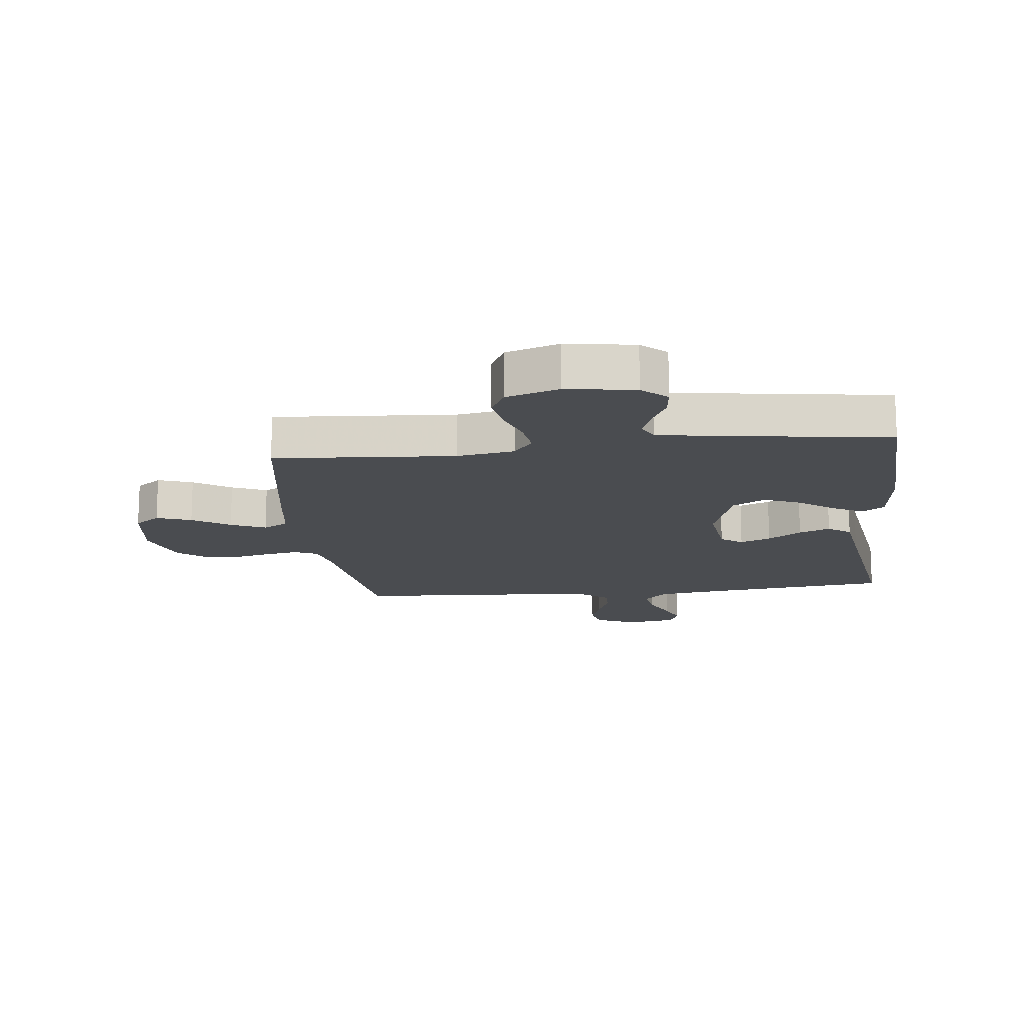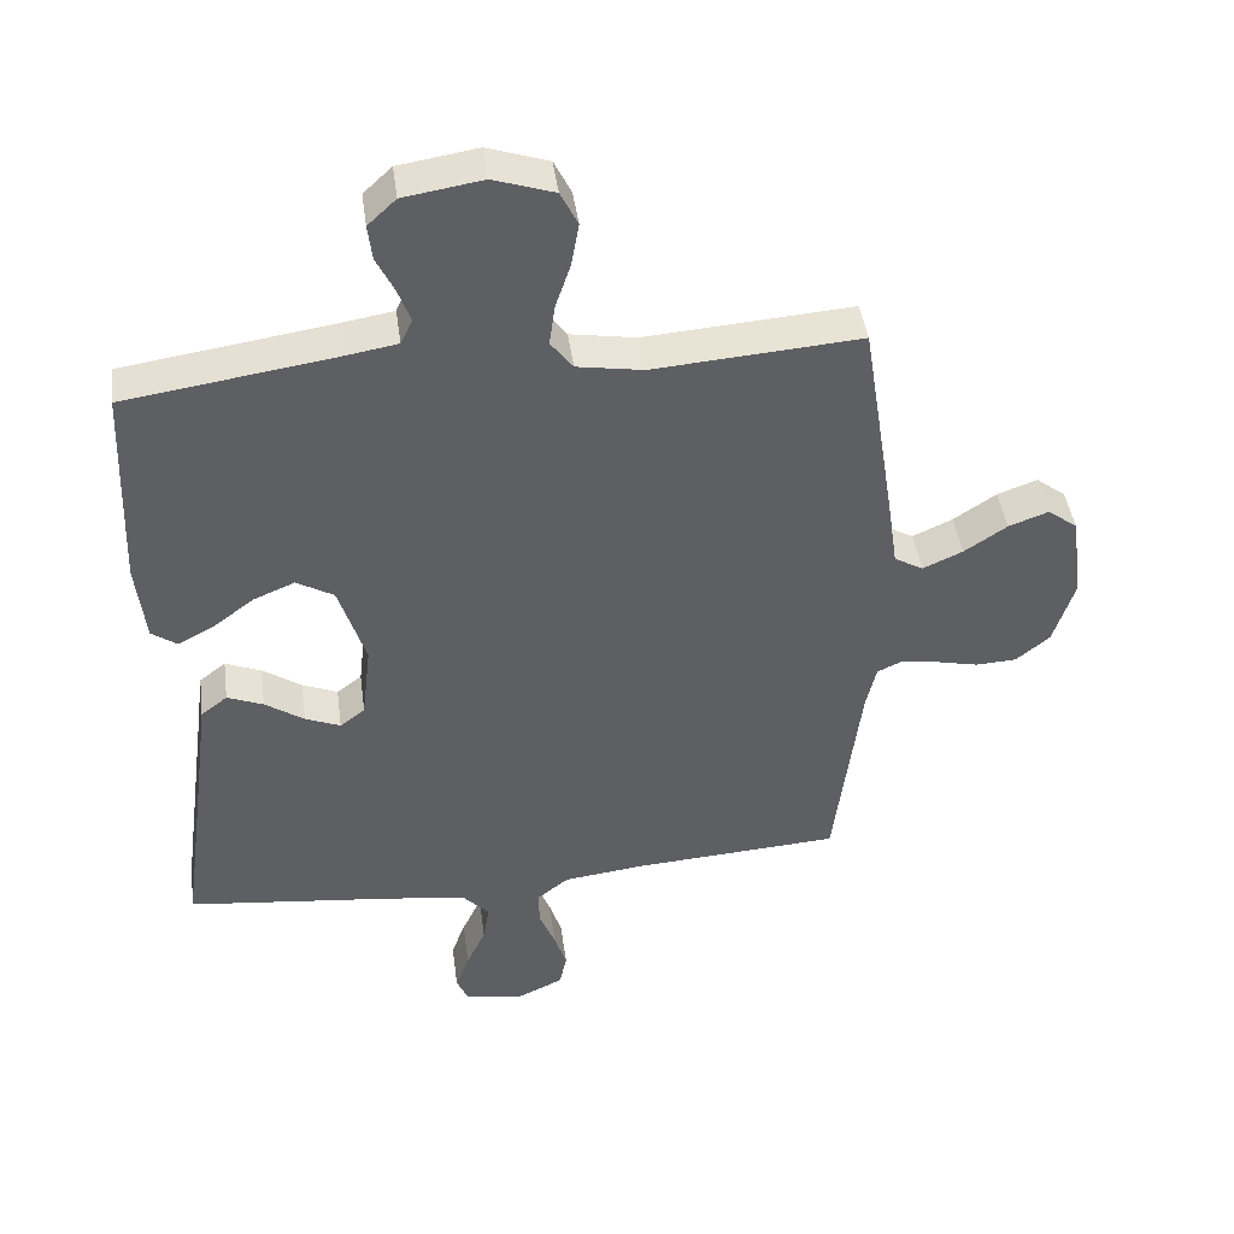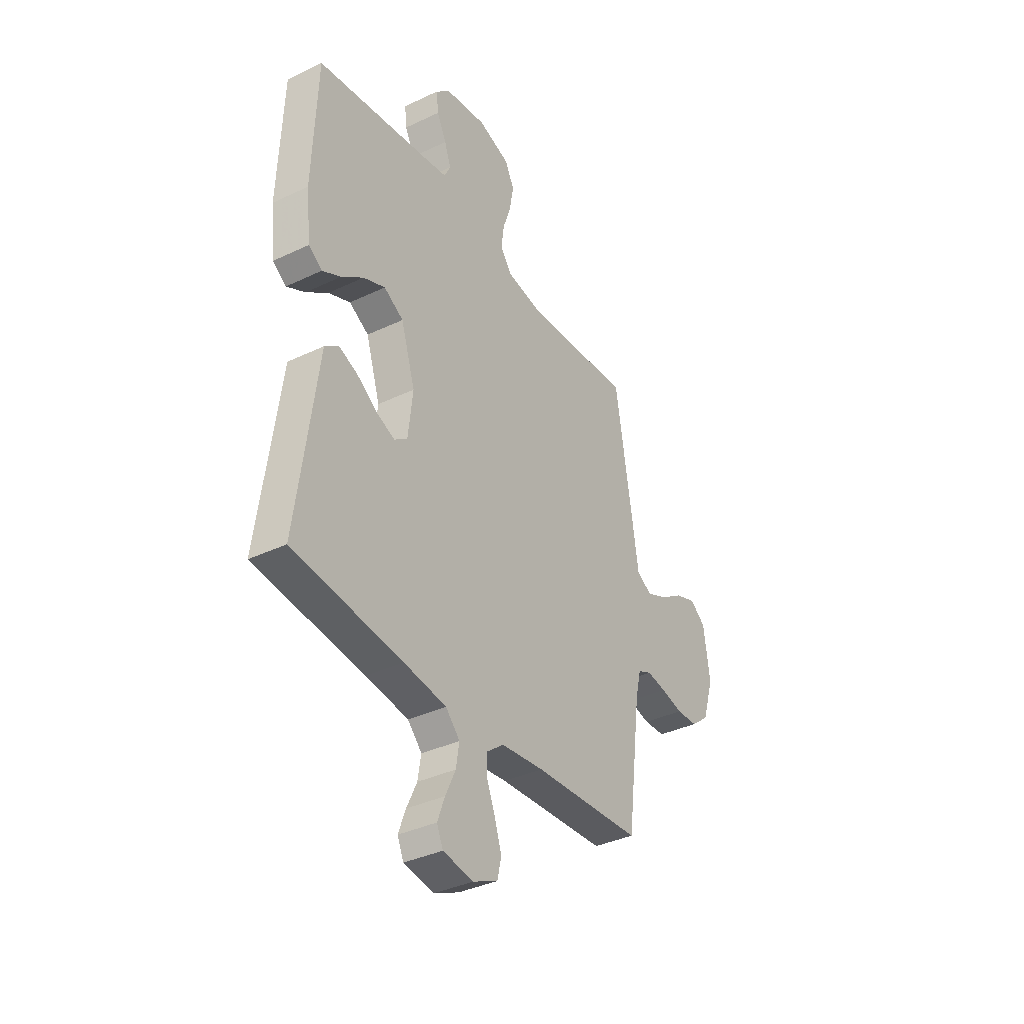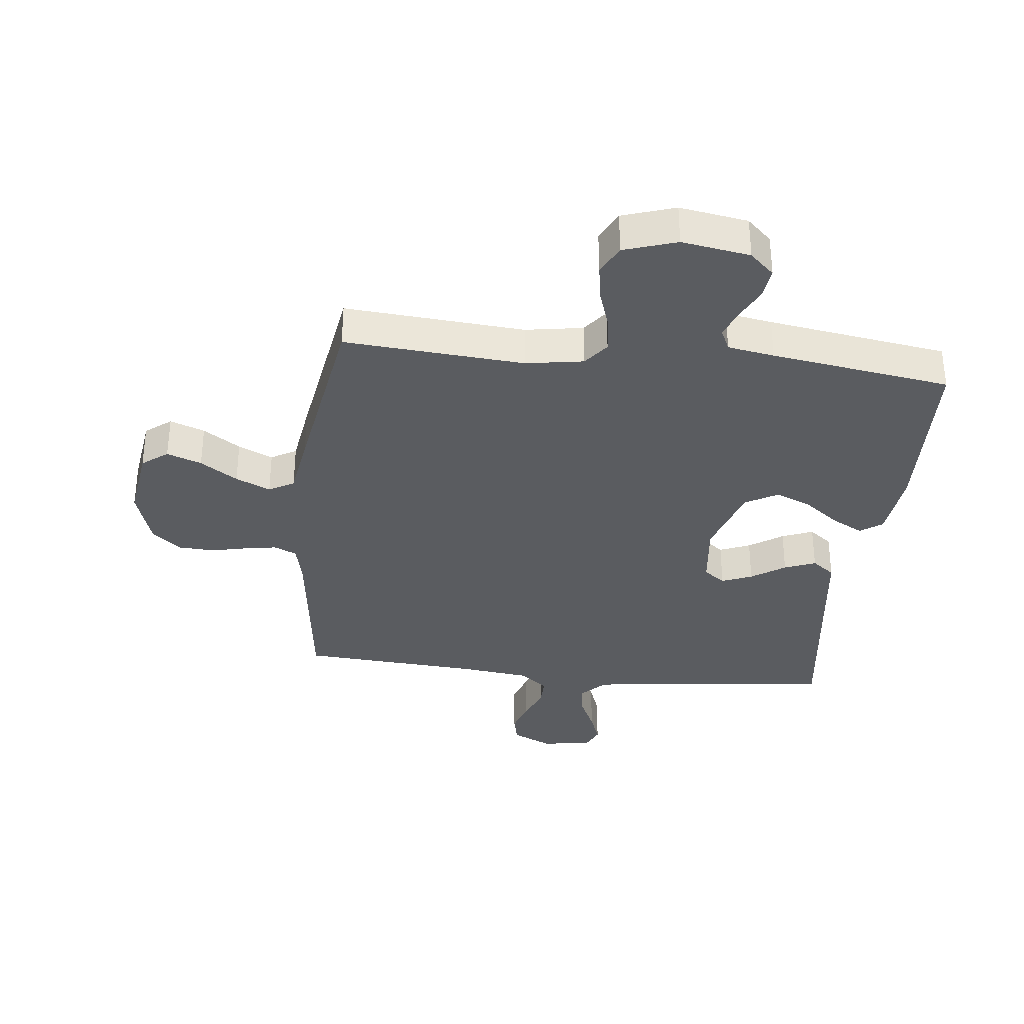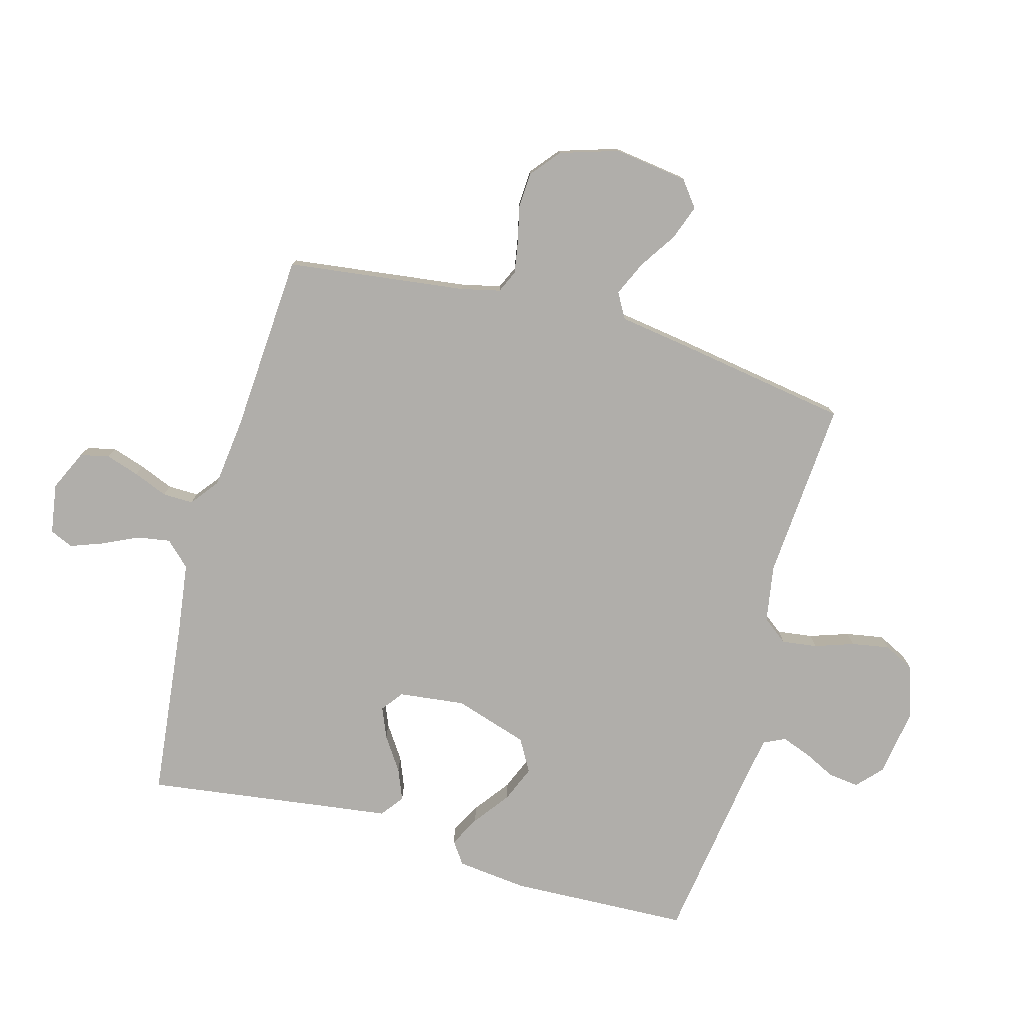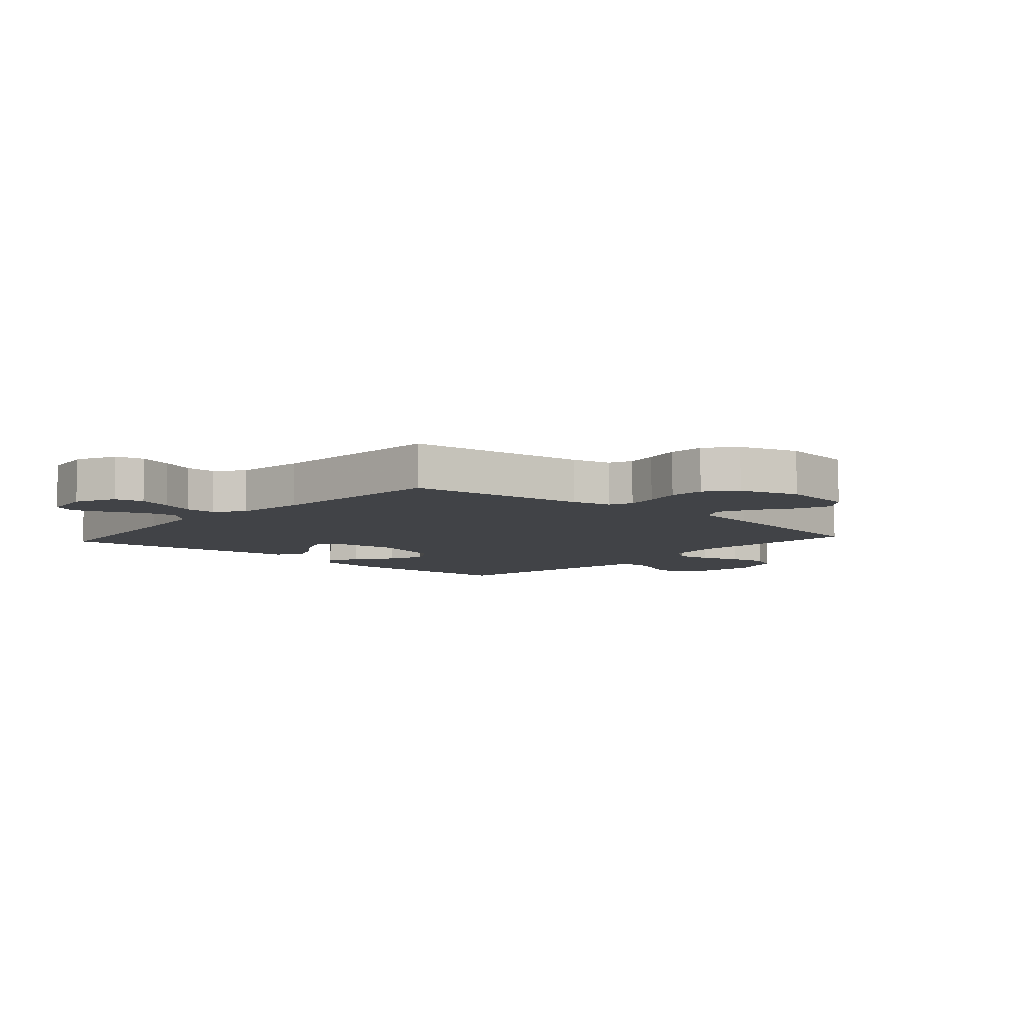
<metadata>
{"format":"obj","ext":"obj","renderer":"f3d","projection":"perspective","resolution":1024,"background":"white","views":[{"elev":-15.1,"azim":6.6,"up":"+Y"},{"elev":43.8,"azim":172.2,"up":"+Z"},{"elev":-36.8,"azim":121.7,"up":"+Z"},{"elev":-34.2,"azim":-6.5,"up":"+Y"},{"elev":-77.9,"azim":-105.5,"up":"+Y"},{"elev":-7.2,"azim":-131.7,"up":"+Y"}]}
</metadata>
<code>
v -0.5 0.07 -0.5
v -0.538 0.07 -0.2
v -0.553 0.07 -0.135
v -0.591 0.07 -0.118
v -0.644 0.07 -0.127
v -0.705 0.07 -0.141
v -0.764 0.07 -0.138
v -0.813 0.07 -0.098
v -0.844 0.07 0
v -0.827 0.07 0.123
v -0.784 0.07 0.156
v -0.726 0.07 0.135
v -0.664 0.07 0.094
v -0.606 0.07 0.068
v -0.564 0.07 0.092
v -0.548 0.07 0.2
v -0.5 0.07 0.5
v -0.2 0.07 0.478
v -0.104 0.07 0.494
v -0.072 0.07 0.536
v -0.08 0.07 0.595
v -0.102 0.07 0.66
v -0.113 0.07 0.723
v -0.088 0.07 0.773
v 0 0.07 0.802
v 0.114 0.07 0.784
v 0.155 0.07 0.746
v 0.149 0.07 0.695
v 0.123 0.07 0.642
v 0.105 0.07 0.593
v 0.122 0.07 0.557
v 0.2 0.07 0.544
v 0.5 0.07 0.5
v 0.512 0.07 0.2
v 0.499 0.07 0.083
v 0.462 0.07 0.057
v 0.411 0.07 0.084
v 0.351 0.07 0.129
v 0.291 0.07 0.154
v 0.237 0.07 0.123
v 0.198 0.07 0
v 0.211 0.07 -0.111
v 0.247 0.07 -0.138
v 0.298 0.07 -0.117
v 0.354 0.07 -0.079
v 0.406 0.07 -0.058
v 0.444 0.07 -0.087
v 0.459 0.07 -0.2
v 0.5 0.07 -0.5
v 0.2 0.07 -0.534
v 0.083 0.07 -0.55
v 0.044 0.07 -0.591
v 0.053 0.07 -0.646
v 0.081 0.07 -0.706
v 0.101 0.07 -0.76
v 0.084 0.07 -0.799
v 0 0.07 -0.812
v -0.067 0.07 -0.781
v -0.078 0.07 -0.733
v -0.06 0.07 -0.677
v -0.037 0.07 -0.62
v -0.036 0.07 -0.569
v -0.082 0.07 -0.533
v -0.2 0.07 -0.519
v -0.5 0 -0.5
v -0.538 0 -0.2
v -0.553 0 -0.135
v -0.591 0 -0.118
v -0.644 0 -0.127
v -0.705 0 -0.141
v -0.764 0 -0.138
v -0.813 0 -0.098
v -0.844 0 0
v -0.827 0 0.123
v -0.784 0 0.156
v -0.726 0 0.135
v -0.664 0 0.094
v -0.606 0 0.068
v -0.564 0 0.092
v -0.548 0 0.2
v -0.5 0 0.5
v -0.2 0 0.478
v -0.104 0 0.494
v -0.072 0 0.536
v -0.08 0 0.595
v -0.102 0 0.66
v -0.113 0 0.723
v -0.088 0 0.773
v 0 0 0.802
v 0.114 0 0.784
v 0.155 0 0.746
v 0.149 0 0.695
v 0.123 0 0.642
v 0.105 0 0.593
v 0.122 0 0.557
v 0.2 0 0.544
v 0.5 0 0.5
v 0.512 0 0.2
v 0.499 0 0.083
v 0.462 0 0.057
v 0.411 0 0.084
v 0.351 0 0.129
v 0.291 0 0.154
v 0.237 0 0.123
v 0.198 0 0
v 0.211 0 -0.111
v 0.247 0 -0.138
v 0.298 0 -0.117
v 0.354 0 -0.079
v 0.406 0 -0.058
v 0.444 0 -0.087
v 0.459 0 -0.2
v 0.5 0 -0.5
v 0.2 0 -0.534
v 0.083 0 -0.55
v 0.044 0 -0.591
v 0.053 0 -0.646
v 0.081 0 -0.706
v 0.101 0 -0.76
v 0.084 0 -0.799
v 0 0 -0.812
v -0.067 0 -0.781
v -0.078 0 -0.733
v -0.06 0 -0.677
v -0.037 0 -0.62
v -0.036 0 -0.569
v -0.082 0 -0.533
v -0.2 0 -0.519
f 59 60 61
f 58 59 61
f 57 58 61
f 56 57 61
f 55 56 61
f 54 55 61
f 53 54 61
f 52 53 61 62
f 51 52 62 63
f 48 49 50
f 51 63 64
f 50 51 64
f 48 50 64
f 47 48 64
f 46 47 64
f 45 46 64
f 44 45 64
f 36 37 38
f 35 36 38
f 34 35 38
f 33 34 38
f 32 33 38
f 31 32 38 39
f 30 31 39 40
f 27 28 29
f 26 27 29
f 25 26 29
f 24 25 29
f 23 24 29
f 22 23 29
f 21 22 29
f 20 21 29 30
f 30 40 41
f 20 30 41
f 19 20 41
f 15 16 17 18
f 11 12 13
f 10 11 13
f 9 10 13
f 8 9 13
f 7 8 13
f 6 7 13
f 5 6 13
f 4 5 13 14
f 3 4 14 15
f 64 1 2
f 19 41 42
f 18 19 42
f 15 18 42
f 3 15 42
f 2 3 42
f 64 2 42
f 43 44 64
f 42 43 64
f 125 124 123
f 125 123 122
f 125 122 121
f 125 121 120
f 125 120 119
f 125 119 118
f 125 118 117
f 126 125 117 116
f 127 126 116 115
f 114 113 112
f 128 127 115
f 128 115 114
f 128 114 112
f 128 112 111
f 128 111 110
f 128 110 109
f 128 109 108
f 102 101 100
f 102 100 99
f 102 99 98
f 102 98 97
f 102 97 96
f 103 102 96 95
f 104 103 95 94
f 93 92 91
f 93 91 90
f 93 90 89
f 93 89 88
f 93 88 87
f 93 87 86
f 93 86 85
f 94 93 85 84
f 105 104 94
f 105 94 84
f 105 84 83
f 82 81 80 79
f 77 76 75
f 77 75 74
f 77 74 73
f 77 73 72
f 77 72 71
f 77 71 70
f 77 70 69
f 78 77 69 68
f 79 78 68 67
f 66 65 128
f 106 105 83
f 106 83 82
f 106 82 79
f 106 79 67
f 106 67 66
f 106 66 128
f 128 108 107
f 128 107 106
f 1 65 66 2
f 2 66 67 3
f 3 67 68 4
f 4 68 69 5
f 5 69 70 6
f 6 70 71 7
f 7 71 72 8
f 8 72 73 9
f 9 73 74 10
f 10 74 75 11
f 11 75 76 12
f 12 76 77 13
f 13 77 78 14
f 14 78 79 15
f 15 79 80 16
f 16 80 81 17
f 17 81 82 18
f 18 82 83 19
f 19 83 84 20
f 20 84 85 21
f 21 85 86 22
f 22 86 87 23
f 23 87 88 24
f 24 88 89 25
f 25 89 90 26
f 26 90 91 27
f 27 91 92 28
f 28 92 93 29
f 29 93 94 30
f 30 94 95 31
f 31 95 96 32
f 32 96 97 33
f 33 97 98 34
f 34 98 99 35
f 35 99 100 36
f 36 100 101 37
f 37 101 102 38
f 38 102 103 39
f 39 103 104 40
f 40 104 105 41
f 41 105 106 42
f 42 106 107 43
f 43 107 108 44
f 44 108 109 45
f 45 109 110 46
f 46 110 111 47
f 47 111 112 48
f 48 112 113 49
f 49 113 114 50
f 50 114 115 51
f 51 115 116 52
f 52 116 117 53
f 53 117 118 54
f 54 118 119 55
f 55 119 120 56
f 56 120 121 57
f 57 121 122 58
f 58 122 123 59
f 59 123 124 60
f 60 124 125 61
f 61 125 126 62
f 62 126 127 63
f 63 127 128 64
f 64 128 65 1

</code>
